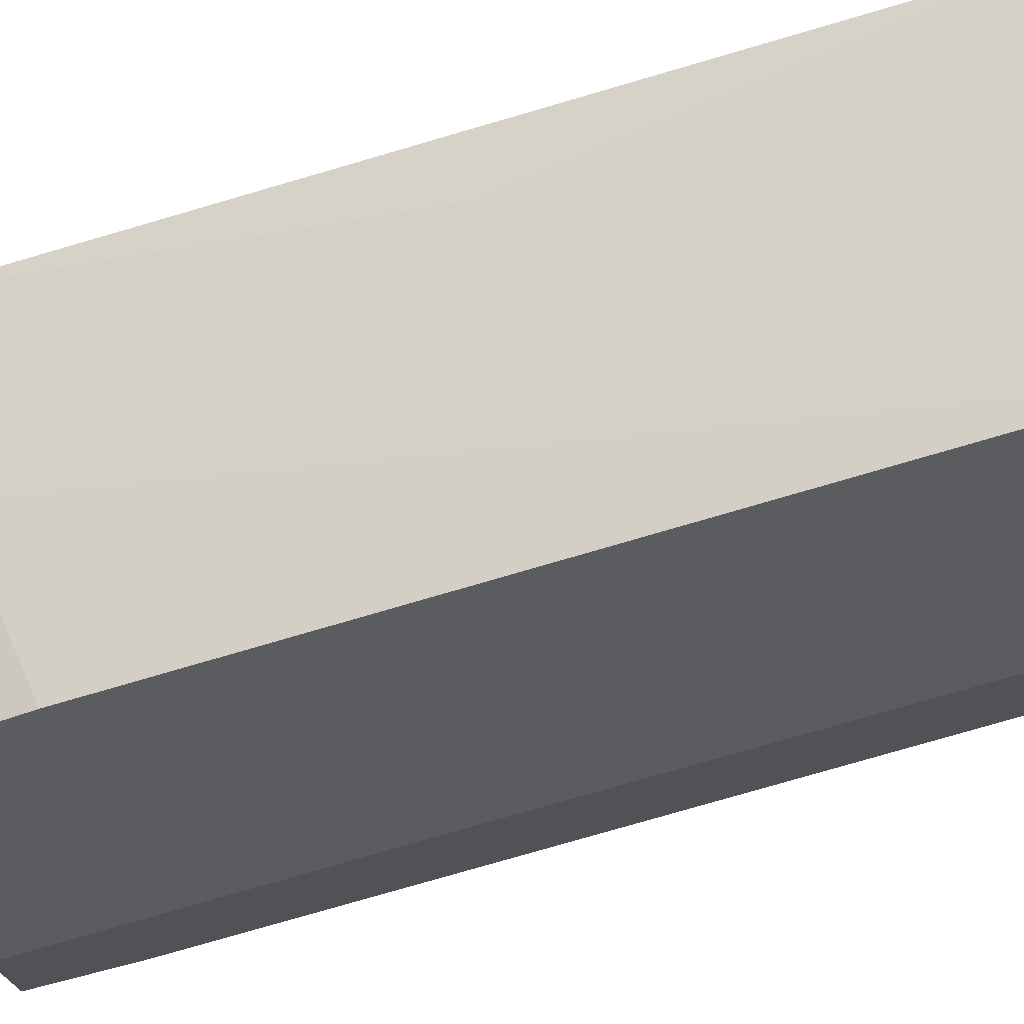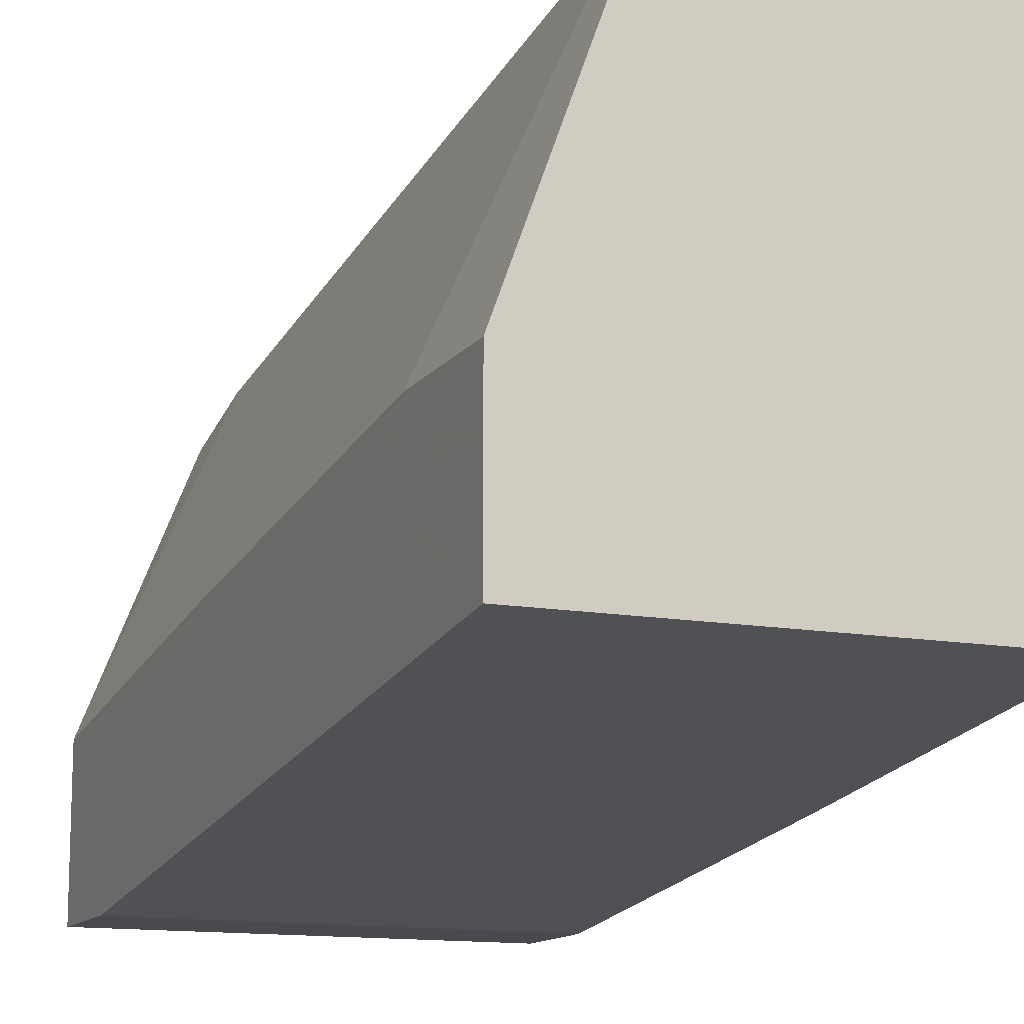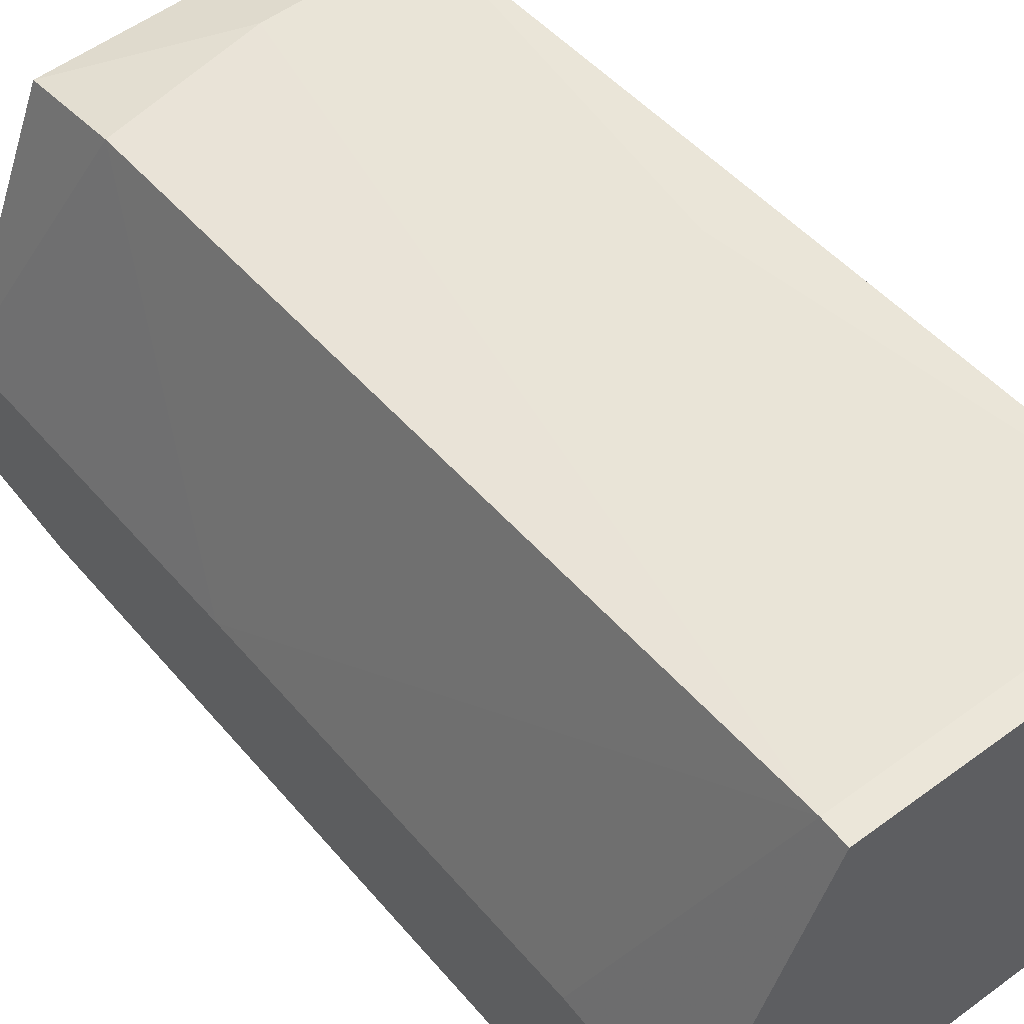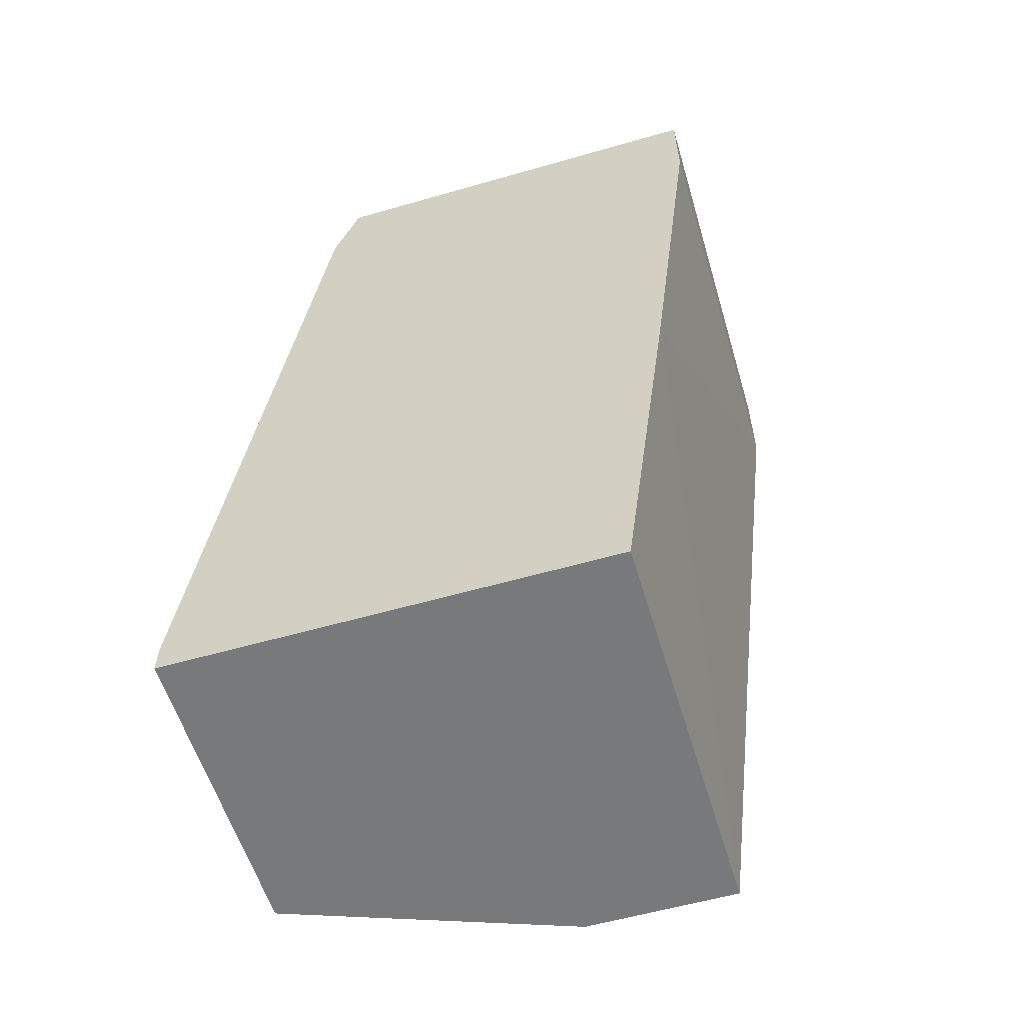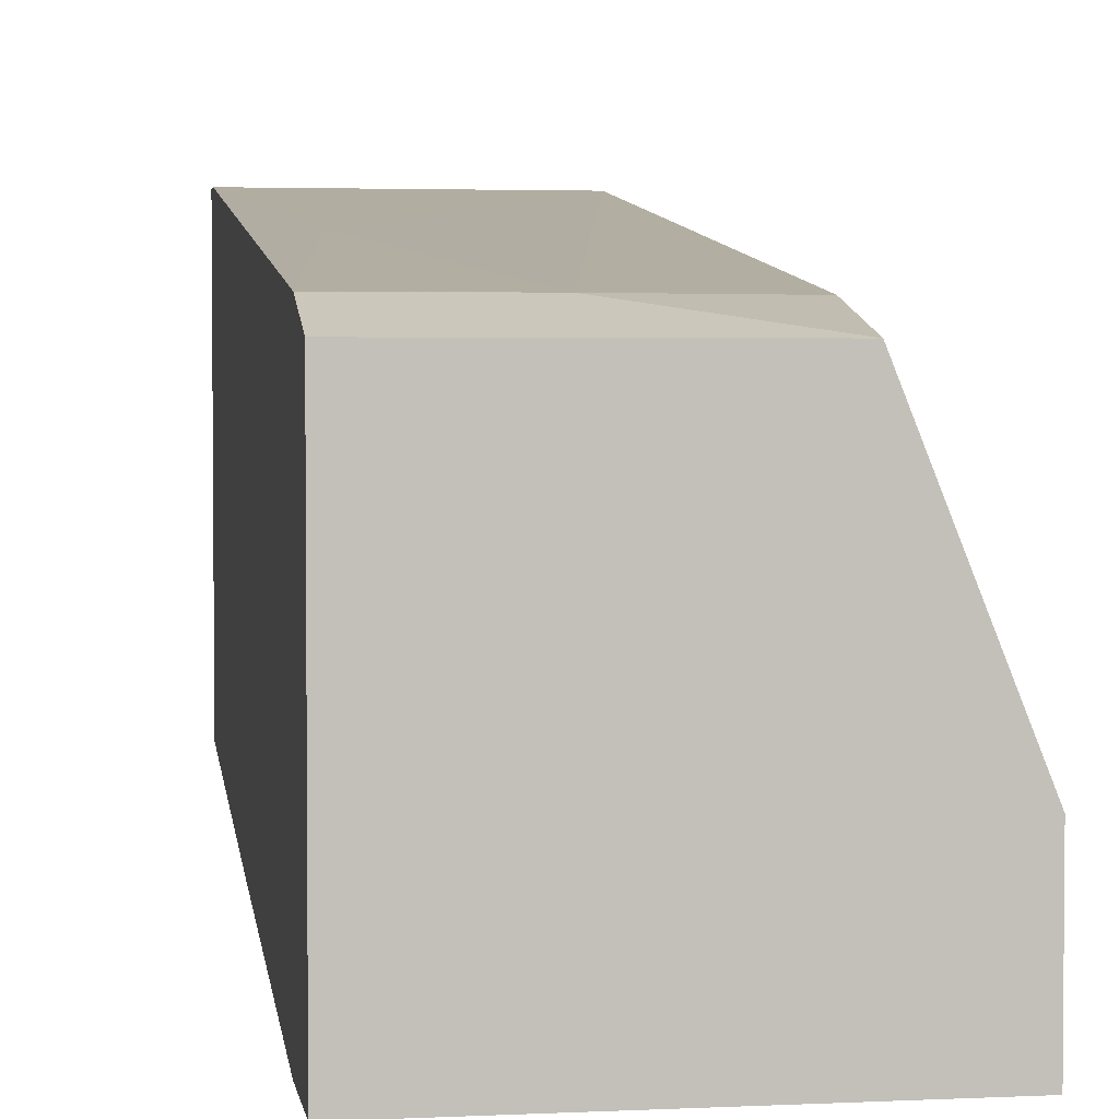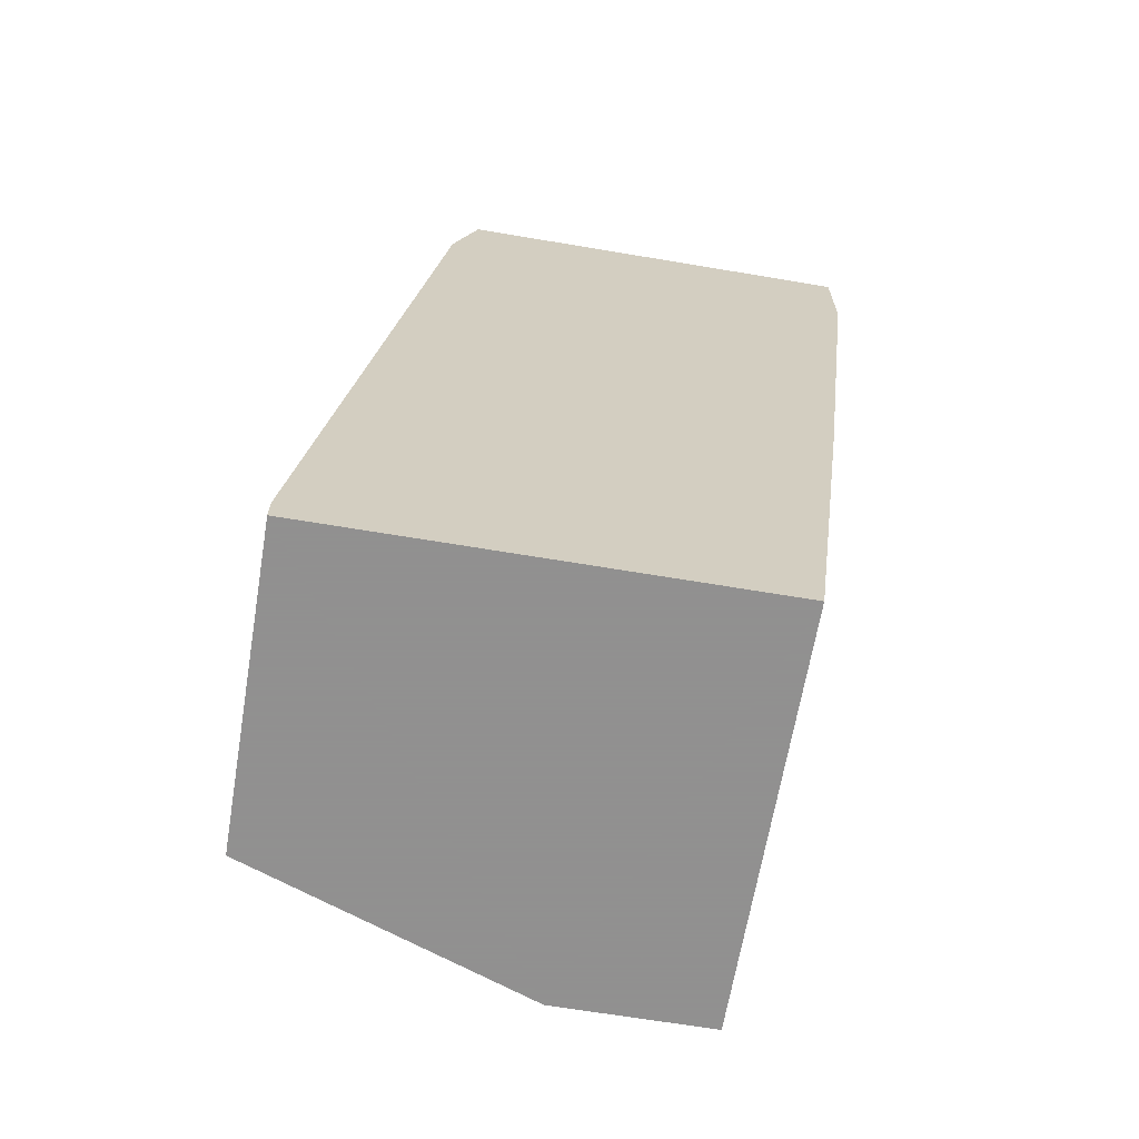
<metadata>
{"format":"obj","ext":"obj","renderer":"f3d","projection":"perspective","resolution":1024,"background":"white","views":[{"elev":73.1,"azim":-104.4,"up":"+Z"},{"elev":-13.1,"azim":-22.7,"up":"+Z"},{"elev":55.6,"azim":-37.7,"up":"+Z"},{"elev":-57.7,"azim":106.6,"up":"+Y"},{"elev":3.1,"azim":170.9,"up":"+Z"},{"elev":-65.8,"azim":80.4,"up":"+Y"}]}
</metadata>
<code>
v 0.03181 -0.01181 0.01358
v 0.03912 -0.03252 -0.004704
v 0.03912 -0.04959 0.01845
v 0.03912 -0.01303 -0.007141
v 0.03912 -0.008148 -0.007141
v 0.03912 -0.008148 0.01236
v 0.03912 -0.01181 0.01358
v 0.03912 -0.05081 -0.002263
v 0.03912 -0.05081 0.01845
v 0.01962 -0.01303 -0.007141
v 0.01962 -0.008148 0.000172
v 0.01962 -0.008148 -0.007141
v 0.01962 -0.02522 0.00261
v 0.01962 -0.04471 0.005047
v 0.01962 -0.05081 -0.002263
v 0.01962 -0.05081 0.005047
v 0.03668 -0.03008 0.01601
v 0.0245 -0.04959 0.01845
v 0.0245 -0.01303 0.01358
v 0.0245 -0.008148 0.01236
v 0.0245 -0.05081 0.01845
f 11 14 13
f 5 3 8
f 3 5 6
f 5 20 6
f 20 5 11
f 10 15 11
f 11 15 16
f 15 8 16
f 3 6 7
f 6 20 7
f 3 18 9
f 8 3 9
f 16 8 9
f 5 10 12
f 11 5 12
f 10 11 12
f 5 8 4
f 10 5 4
f 20 11 19
f 18 16 21
f 9 18 21
f 16 9 21
f 11 16 14
f 16 18 14
f 8 15 2
f 15 10 2
f 4 8 2
f 10 4 2
f 18 3 17
f 3 7 17
f 7 20 1
f 19 18 1
f 20 19 1
f 18 17 1
f 17 7 1
f 18 19 13
f 19 11 13
f 14 18 13

</code>
